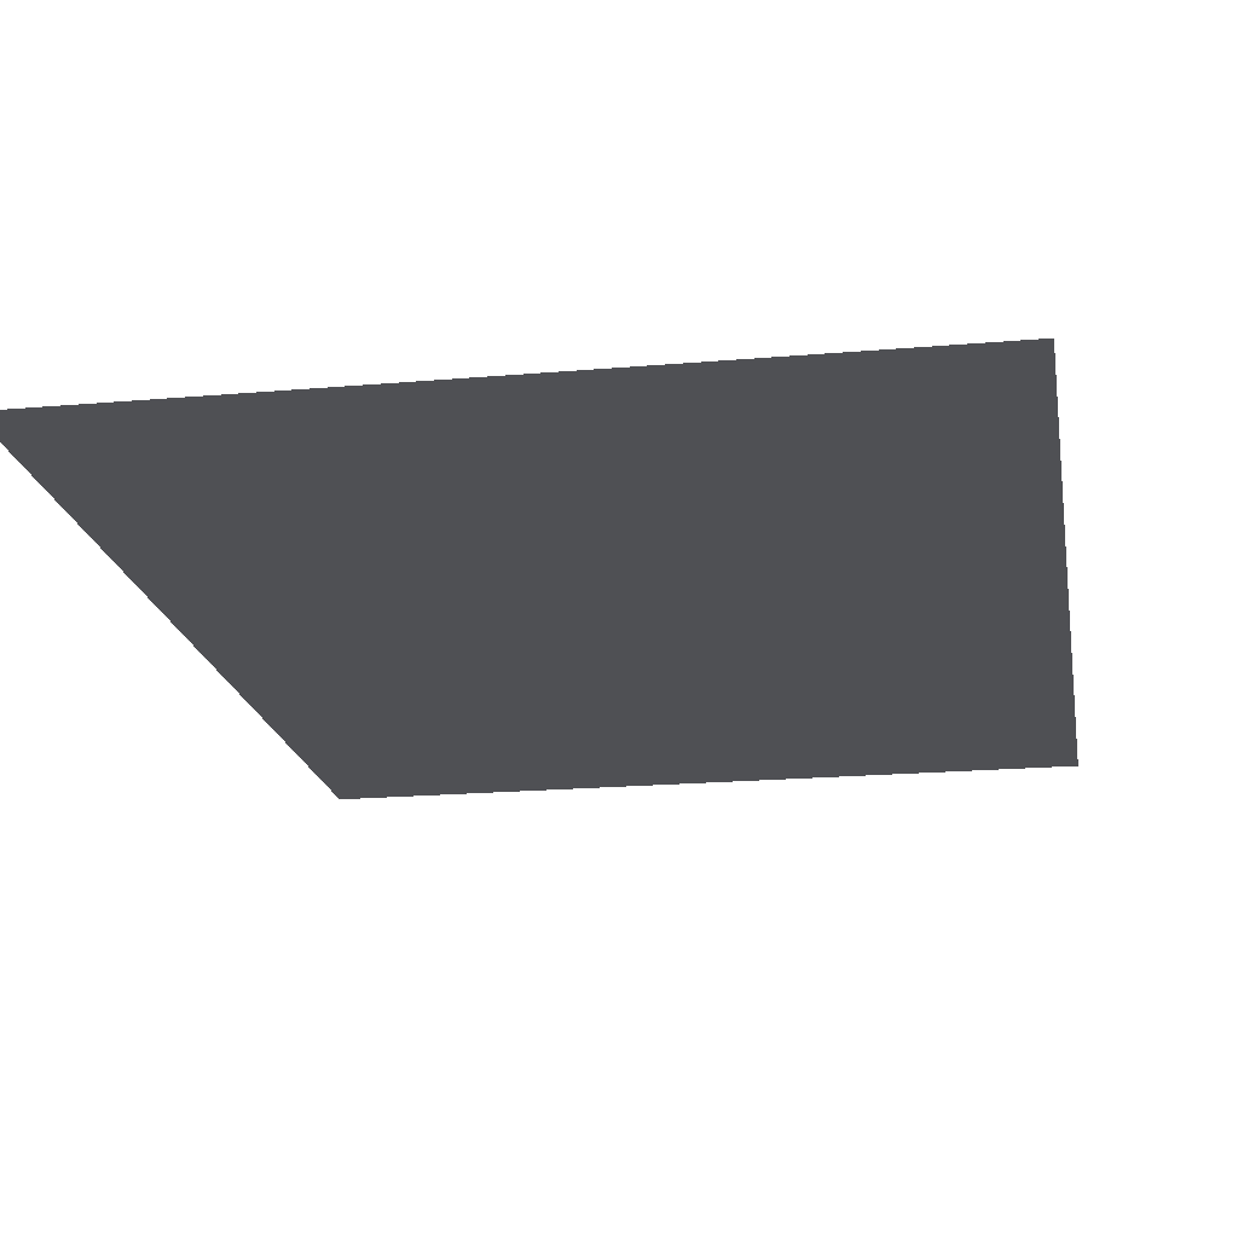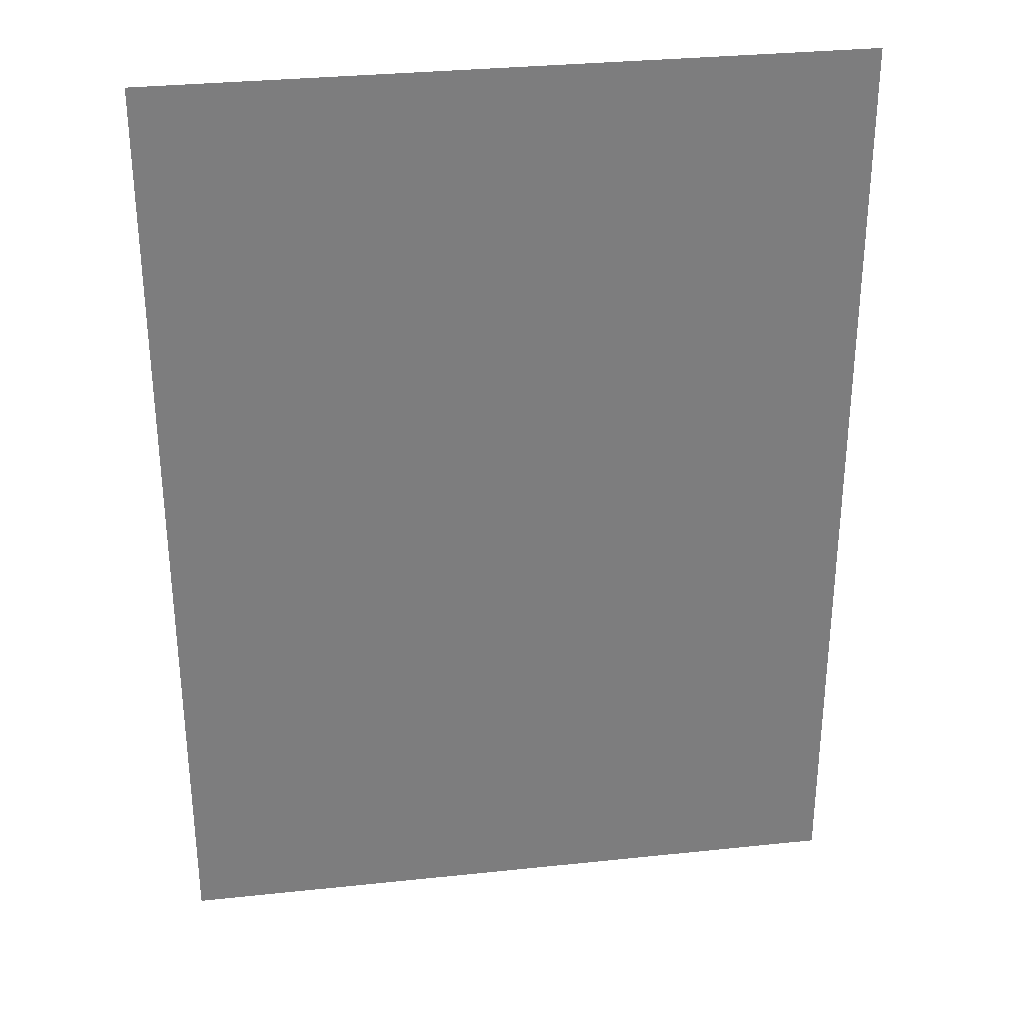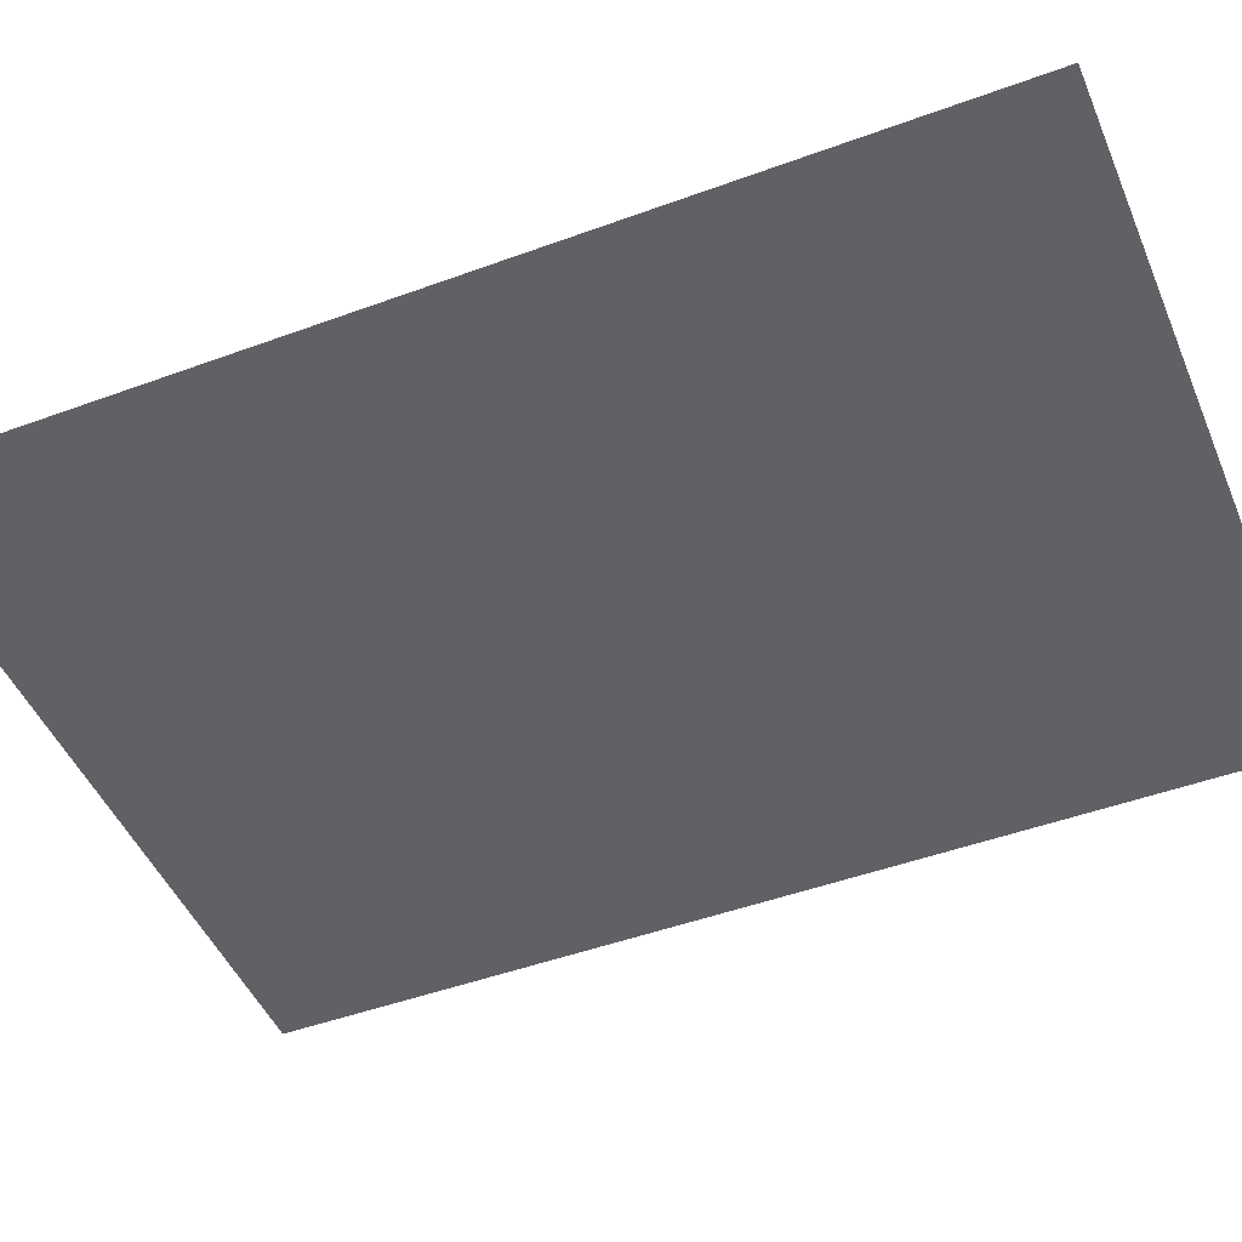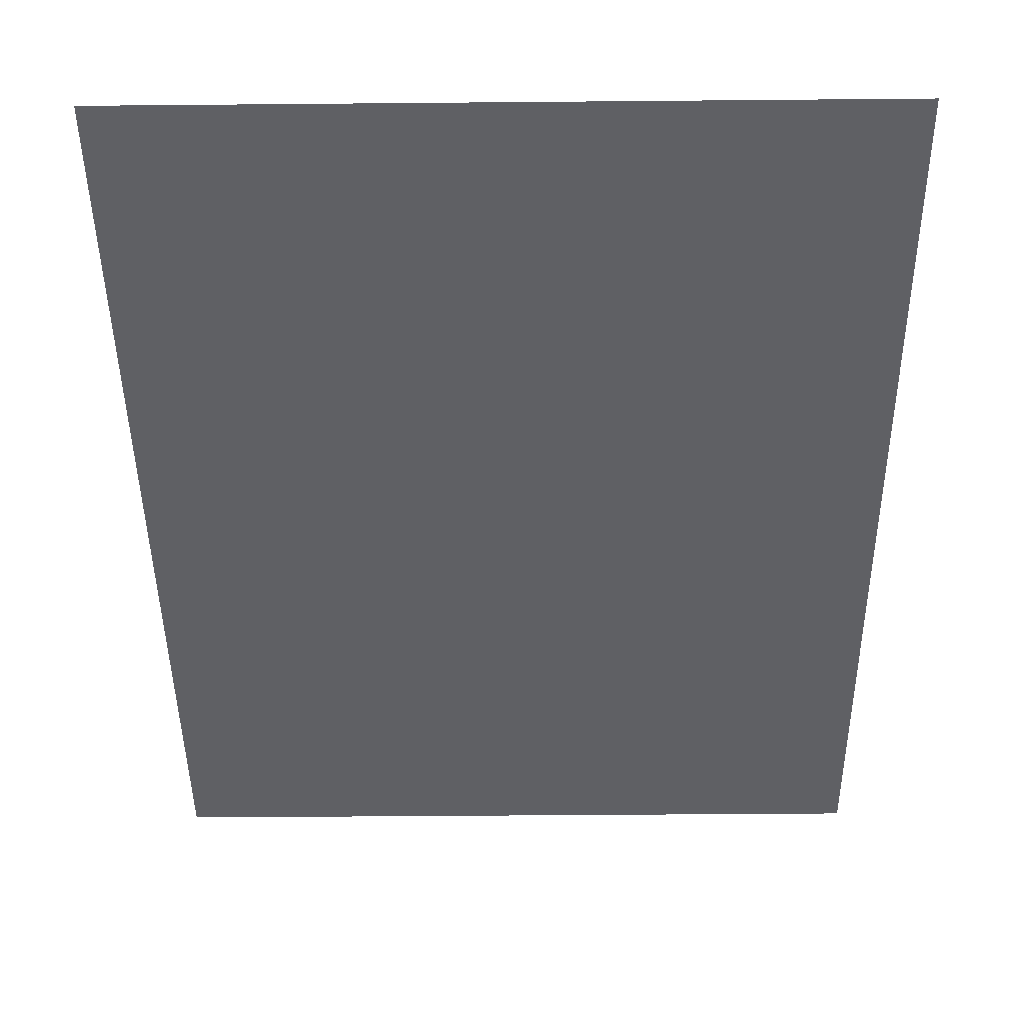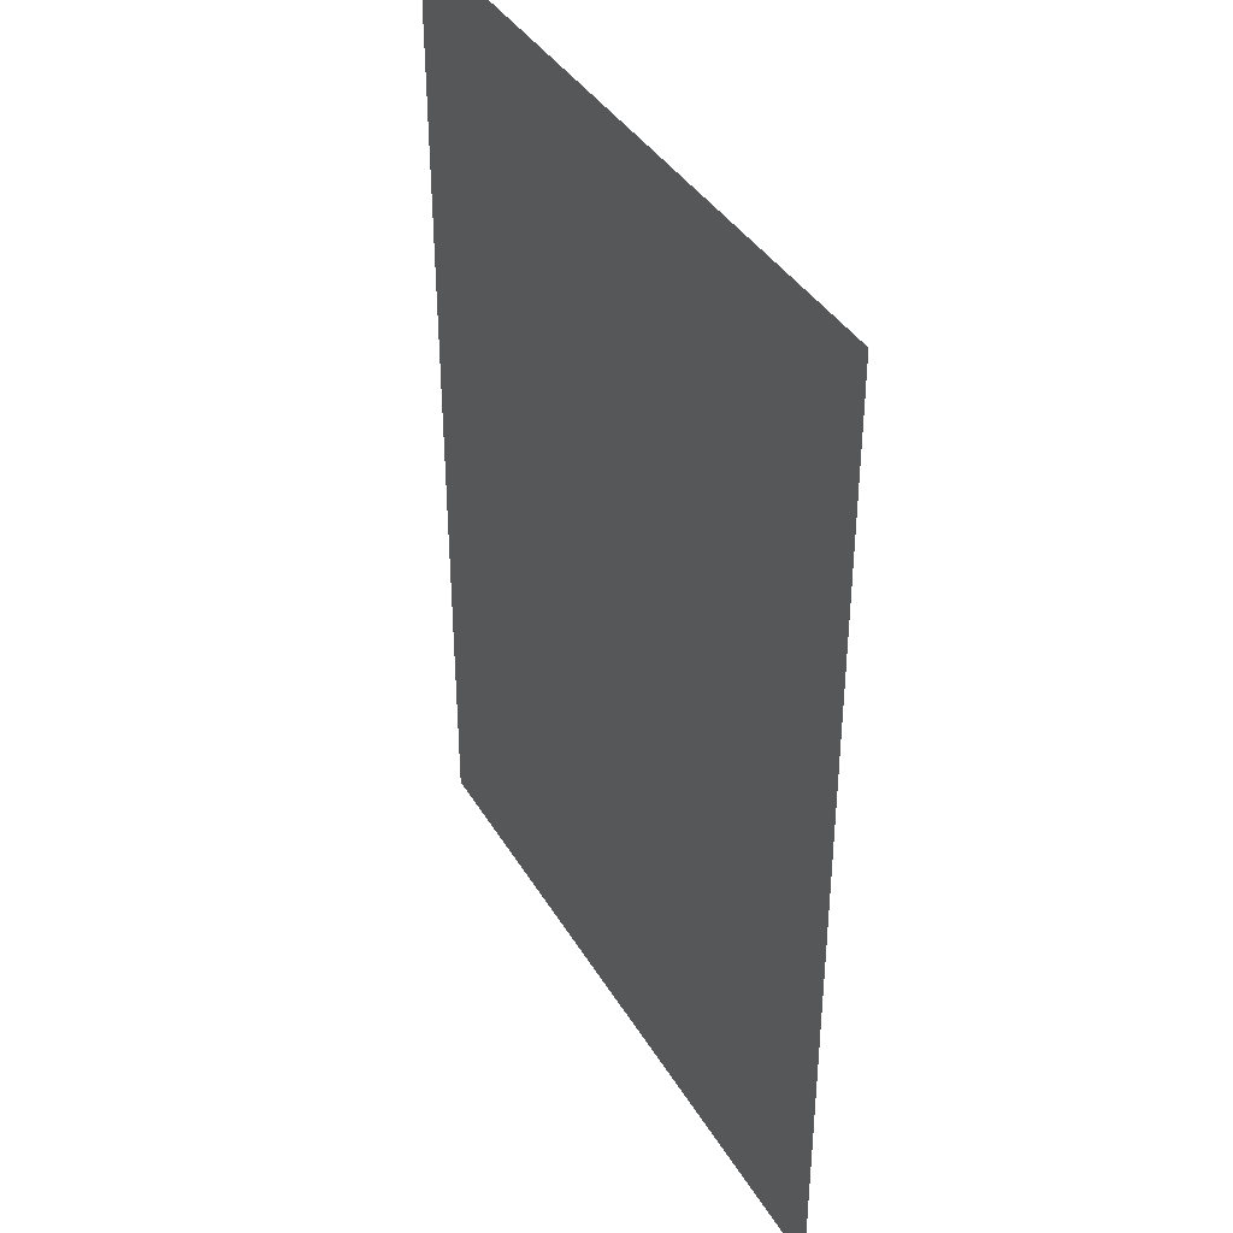
<metadata>
{"format":"obj","ext":"obj","renderer":"f3d","projection":"perspective","resolution":1024,"background":"white","views":[{"elev":-19.2,"azim":9.4,"up":"+Z"},{"elev":31.2,"azim":171.4,"up":"+Y"},{"elev":-47.5,"azim":-67.5,"up":"+Z"},{"elev":-44.3,"azim":0.6,"up":"+Z"},{"elev":39.0,"azim":62.1,"up":"+Y"}]}
</metadata>
<code>
g [legL pt1] leg1 pt1
v -0.14 -0.19 0
v -0.14 0.19 0
v 0.14 0.19 0
v 0.14 -0.19 0
g [legL pt1] leg1 pt1_0
f 1 4 2
f 2 4 3

</code>
